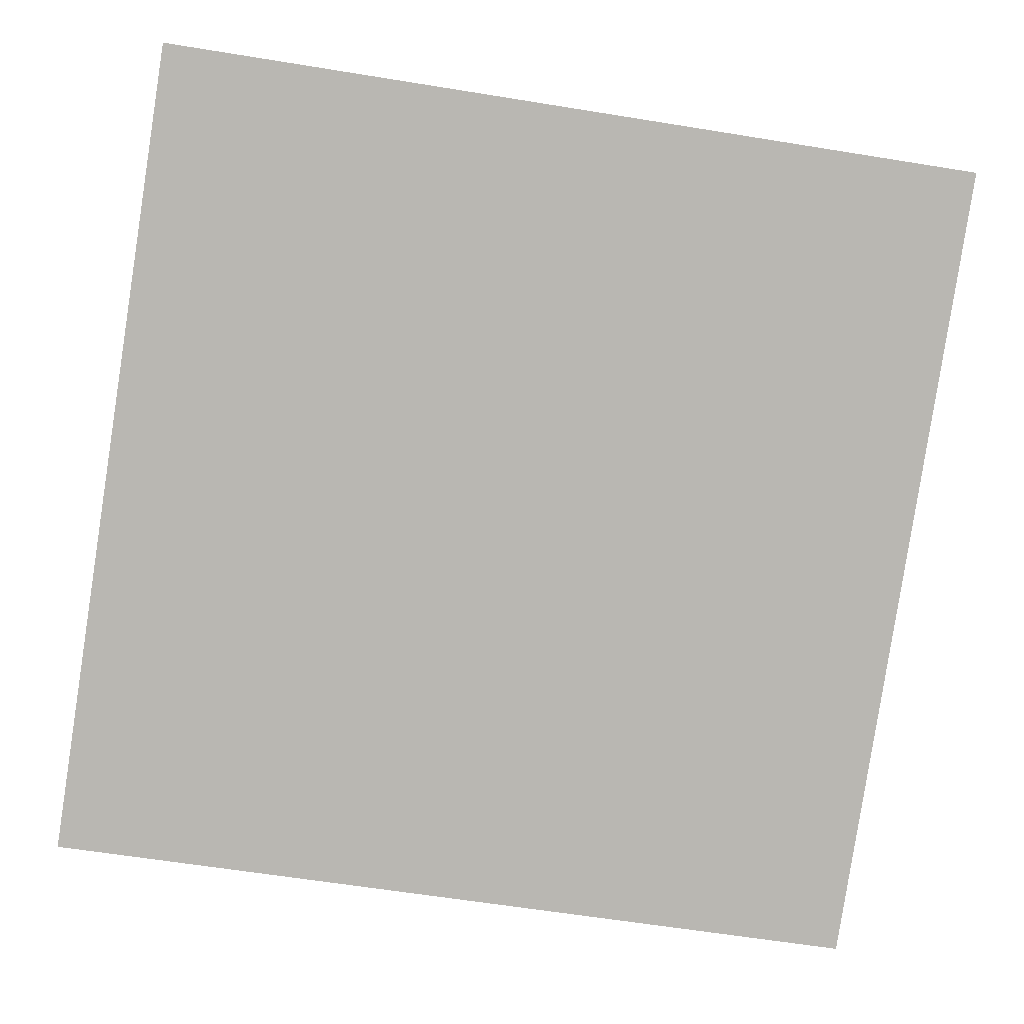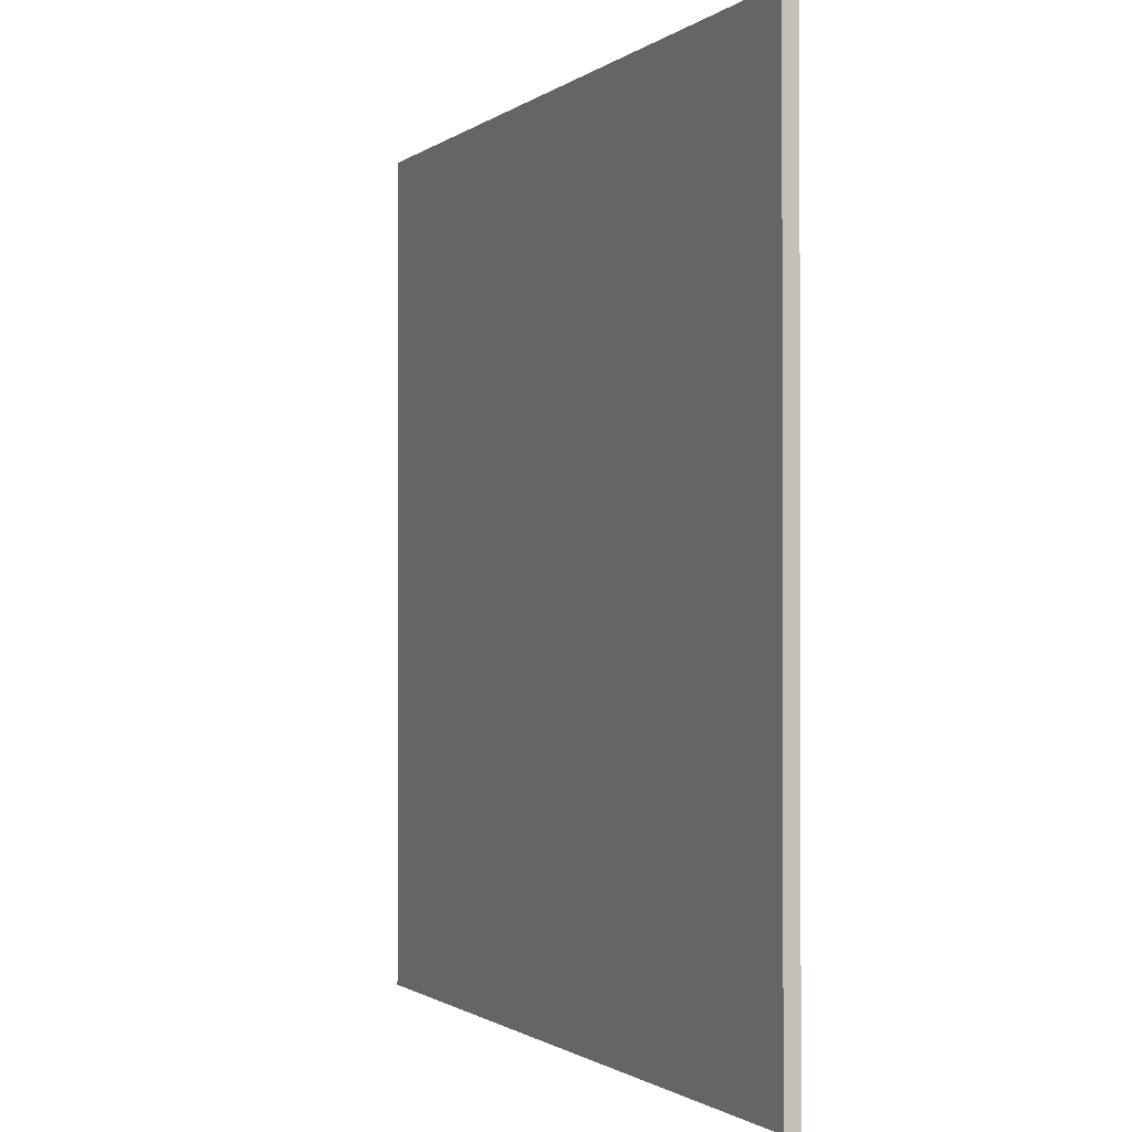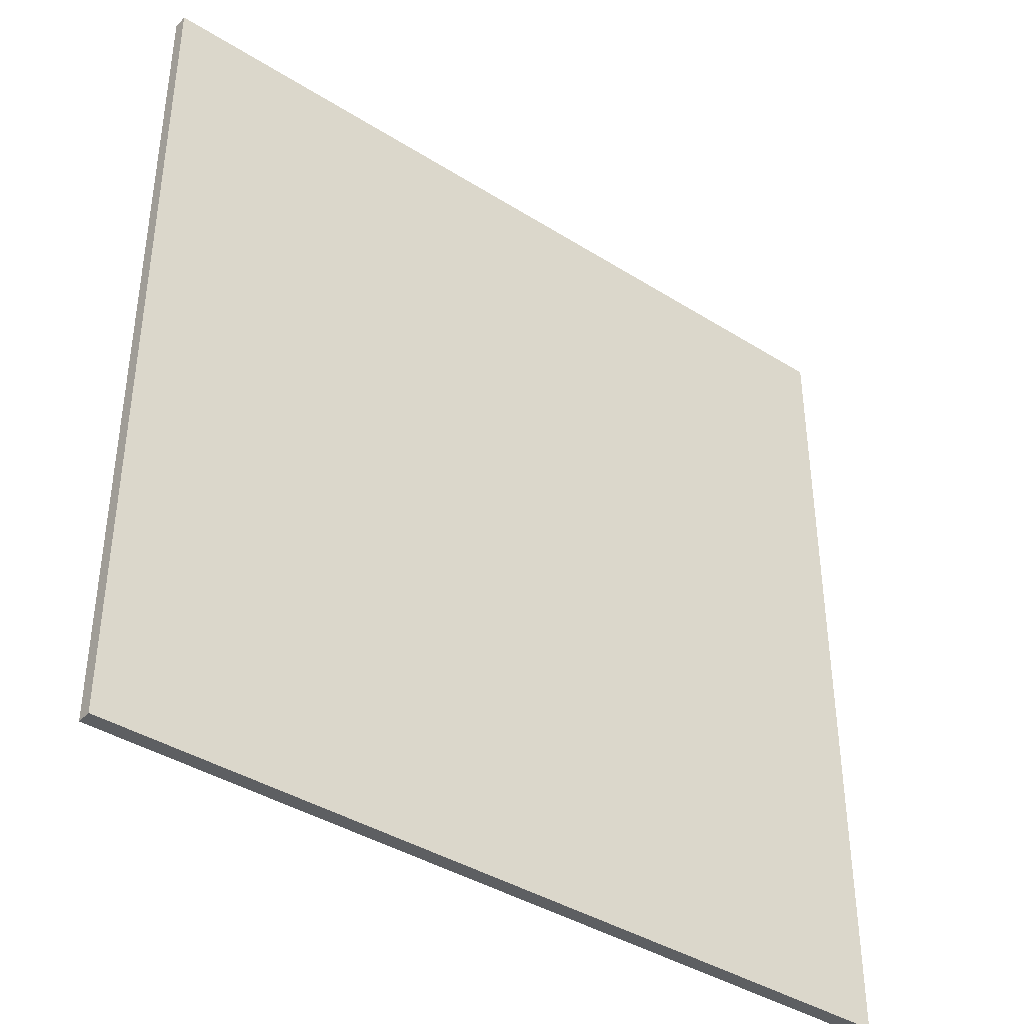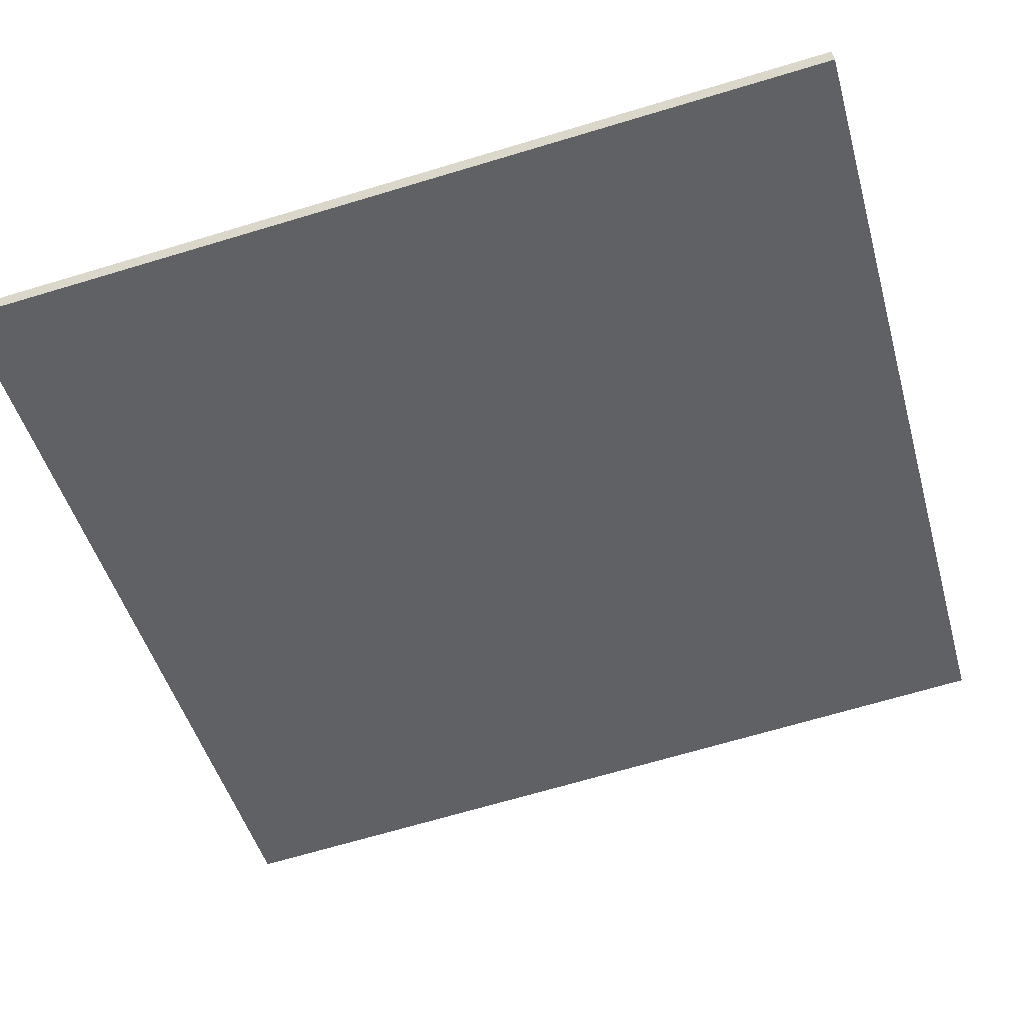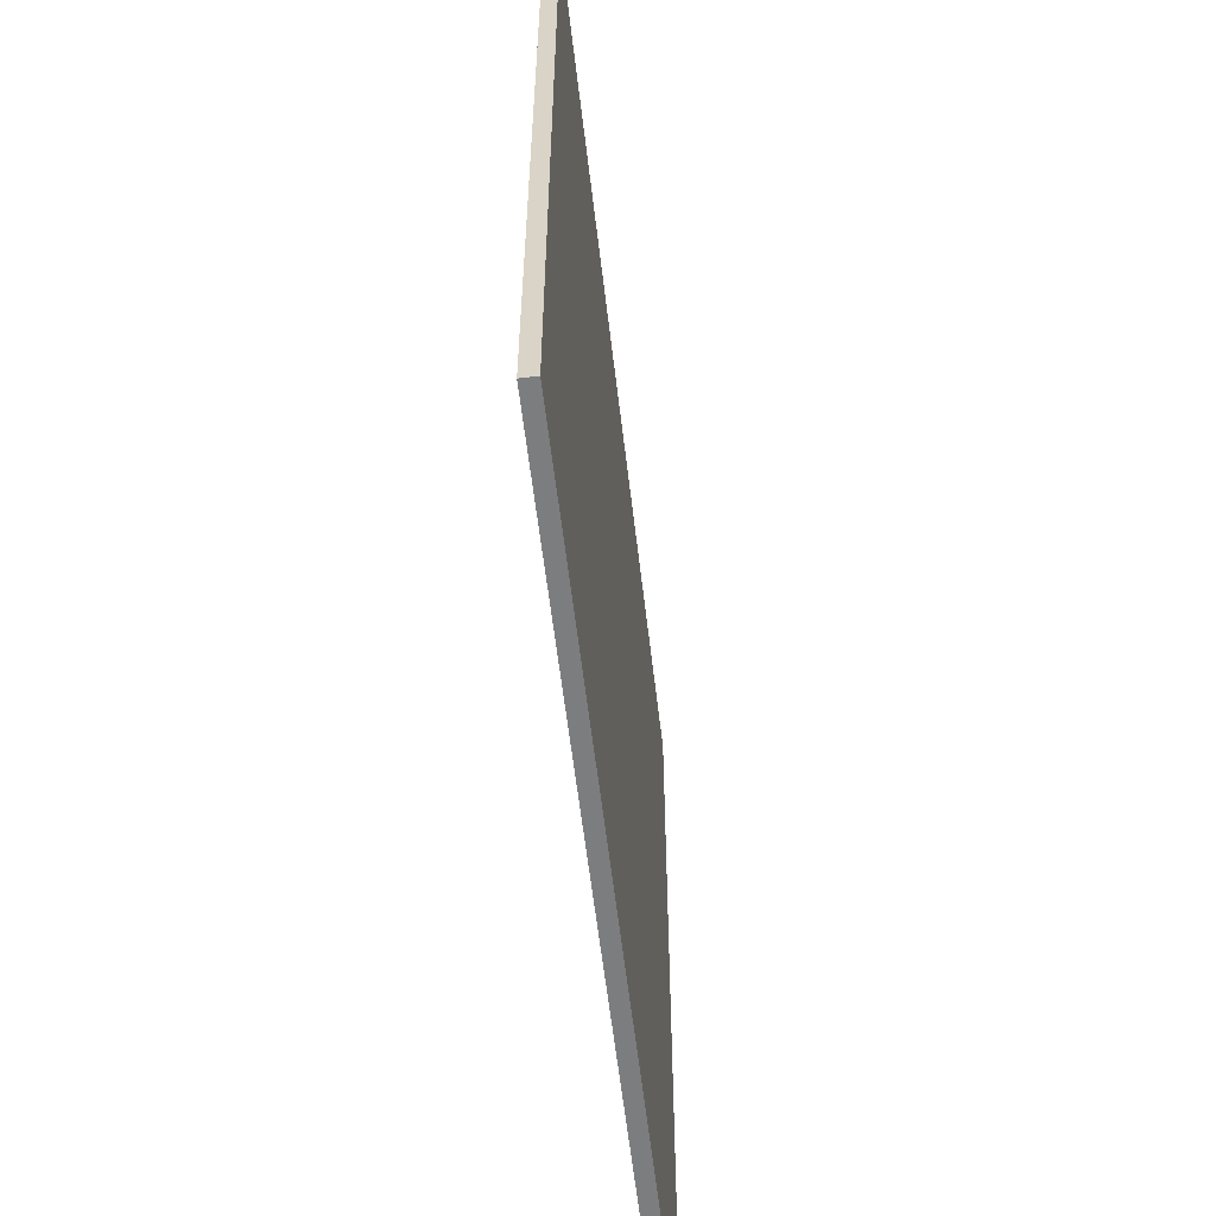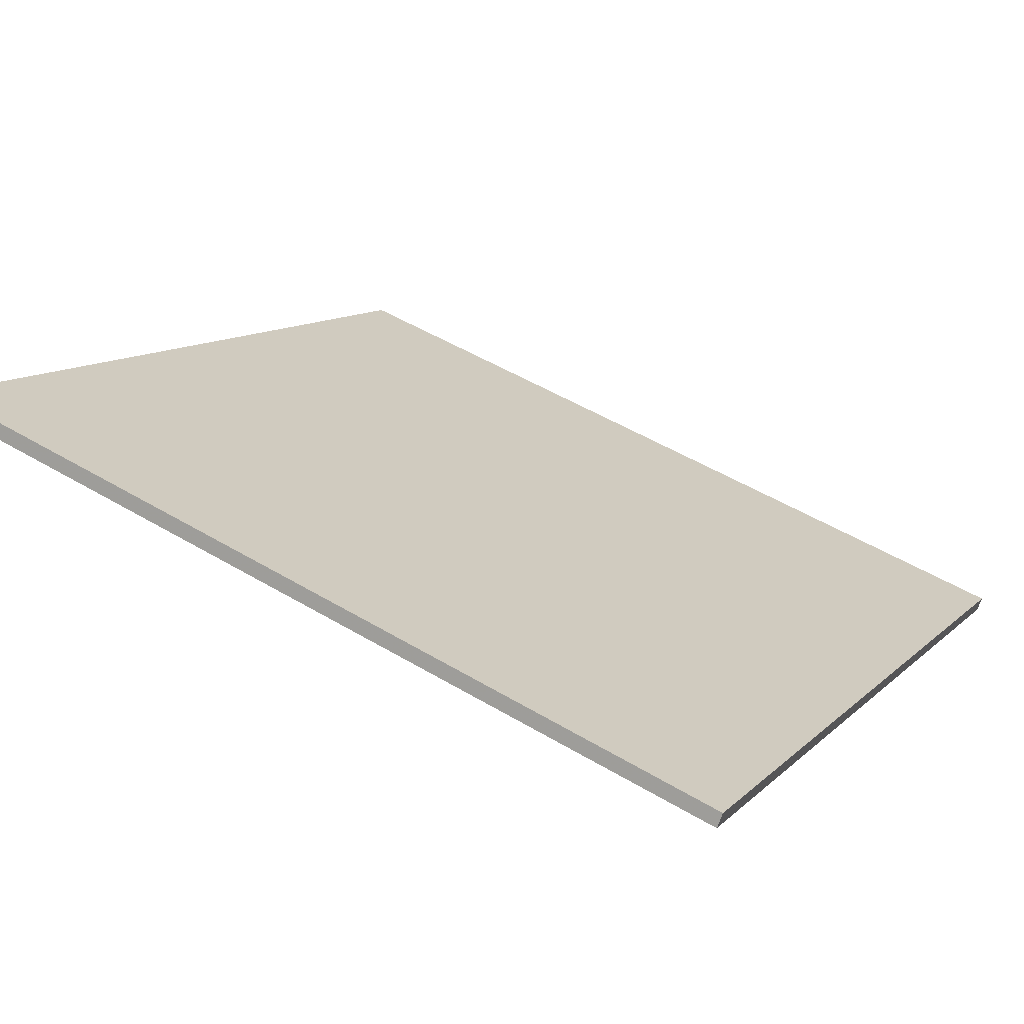
<metadata>
{"format":"obj","ext":"obj","renderer":"f3d","projection":"perspective","resolution":1024,"background":"white","views":[{"elev":-61.4,"azim":-99.4,"up":"+Y"},{"elev":-1.0,"azim":46.3,"up":"+Z"},{"elev":-39.6,"azim":121.3,"up":"+Z"},{"elev":-69.3,"azim":106.6,"up":"+Y"},{"elev":-59.0,"azim":76.0,"up":"+Z"},{"elev":11.1,"azim":26.0,"up":"+Y"}]}
</metadata>
<code>
v -39.38 58.97 -4.131
v -39.38 58.97 4.131
v -39.33 59.11 -4.131
v -39.33 59.11 4.131
v -47.12 61.88 -4.131
v -47.12 61.88 4.131
v -47.06 62.02 -4.131
v -47.06 62.02 4.131
f 1 3 4
f 4 2 1
f 5 6 8
f 8 7 5
f 1 2 6
f 6 5 1
f 3 7 8
f 8 4 3
f 1 5 7
f 7 3 1
f 2 4 8
f 8 6 2

</code>
